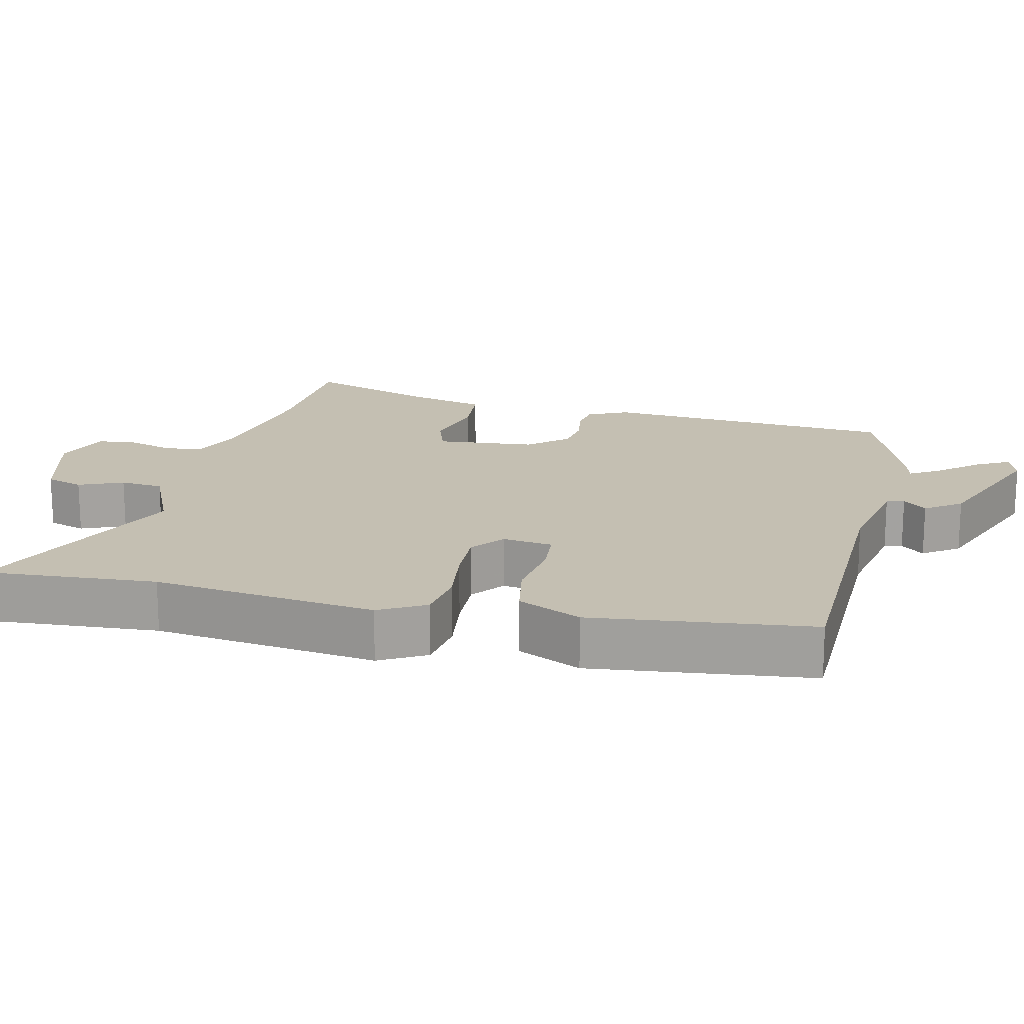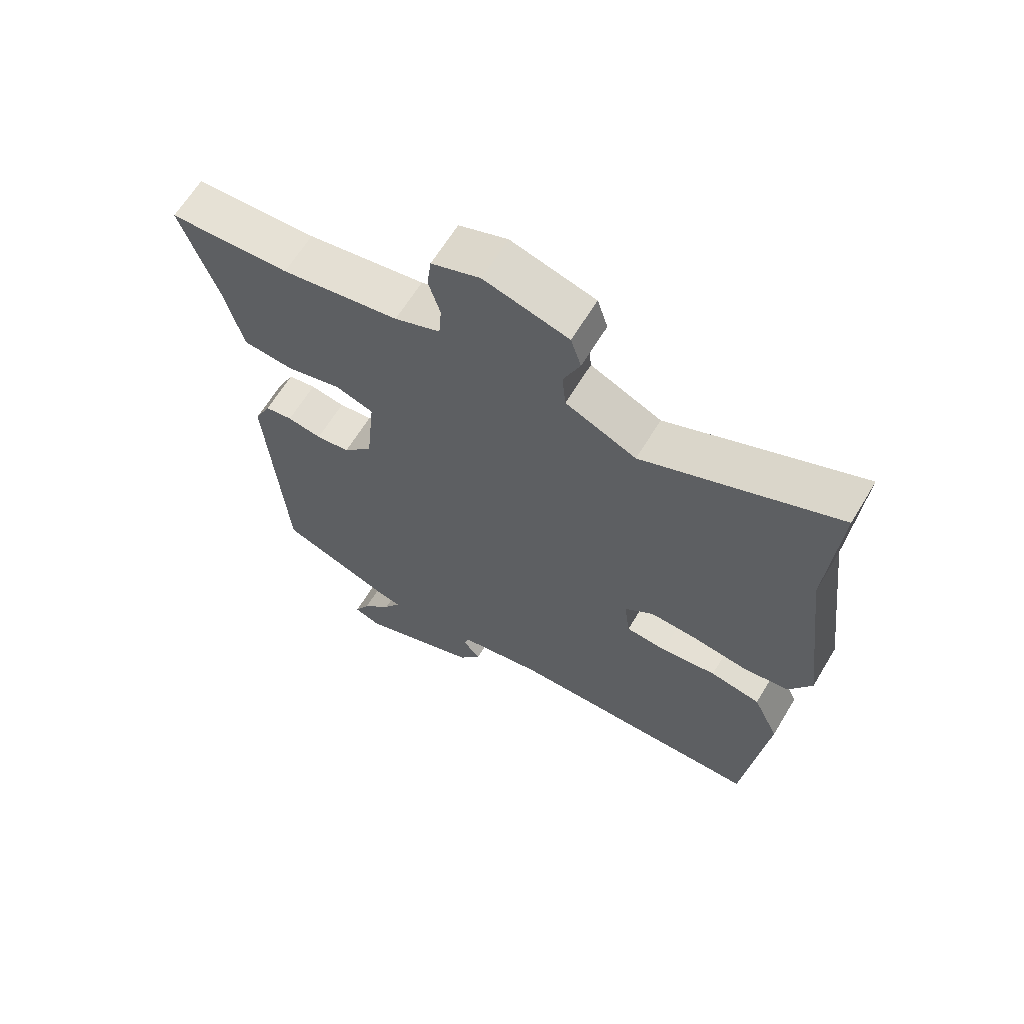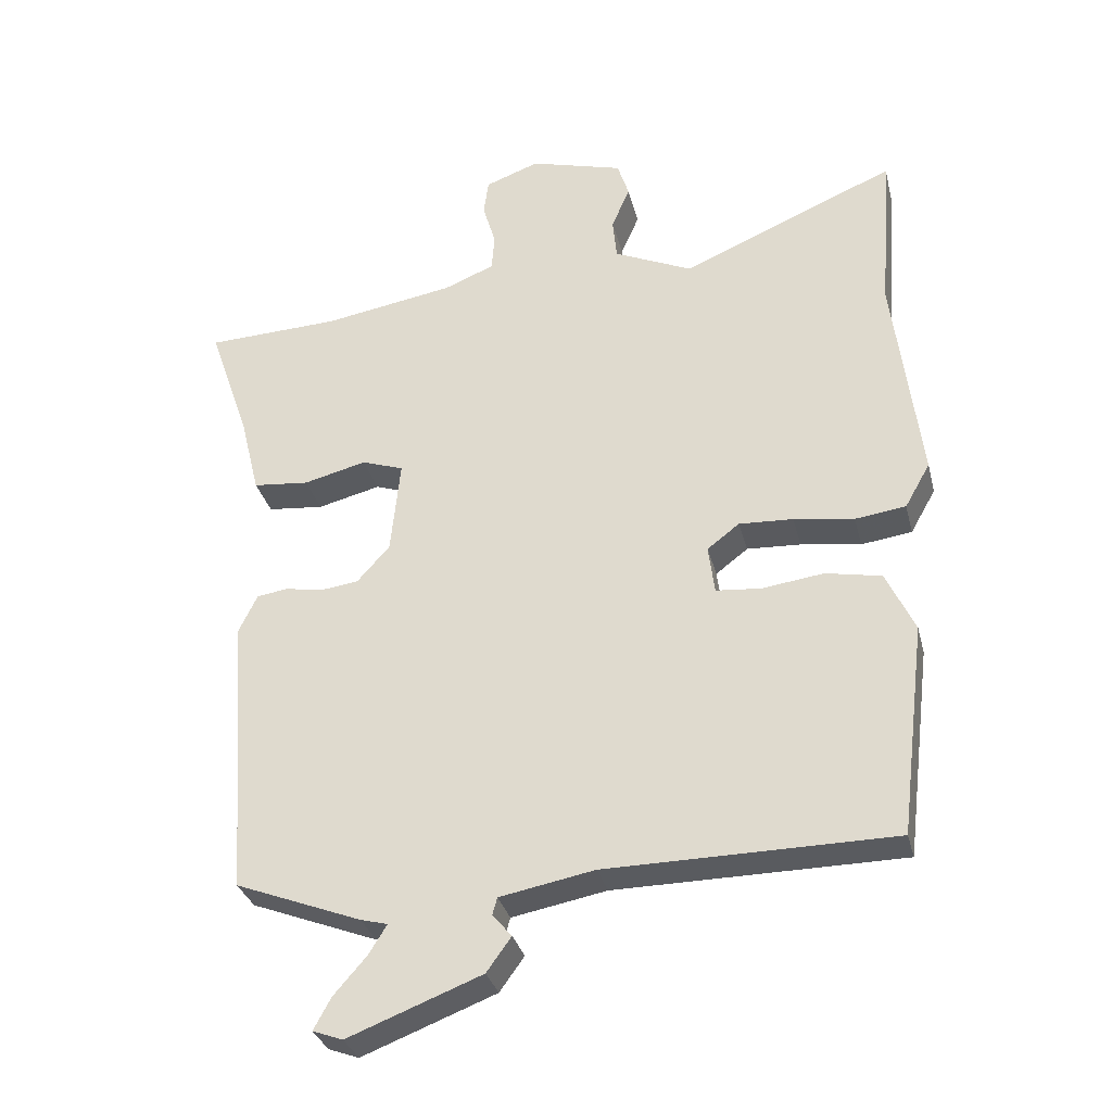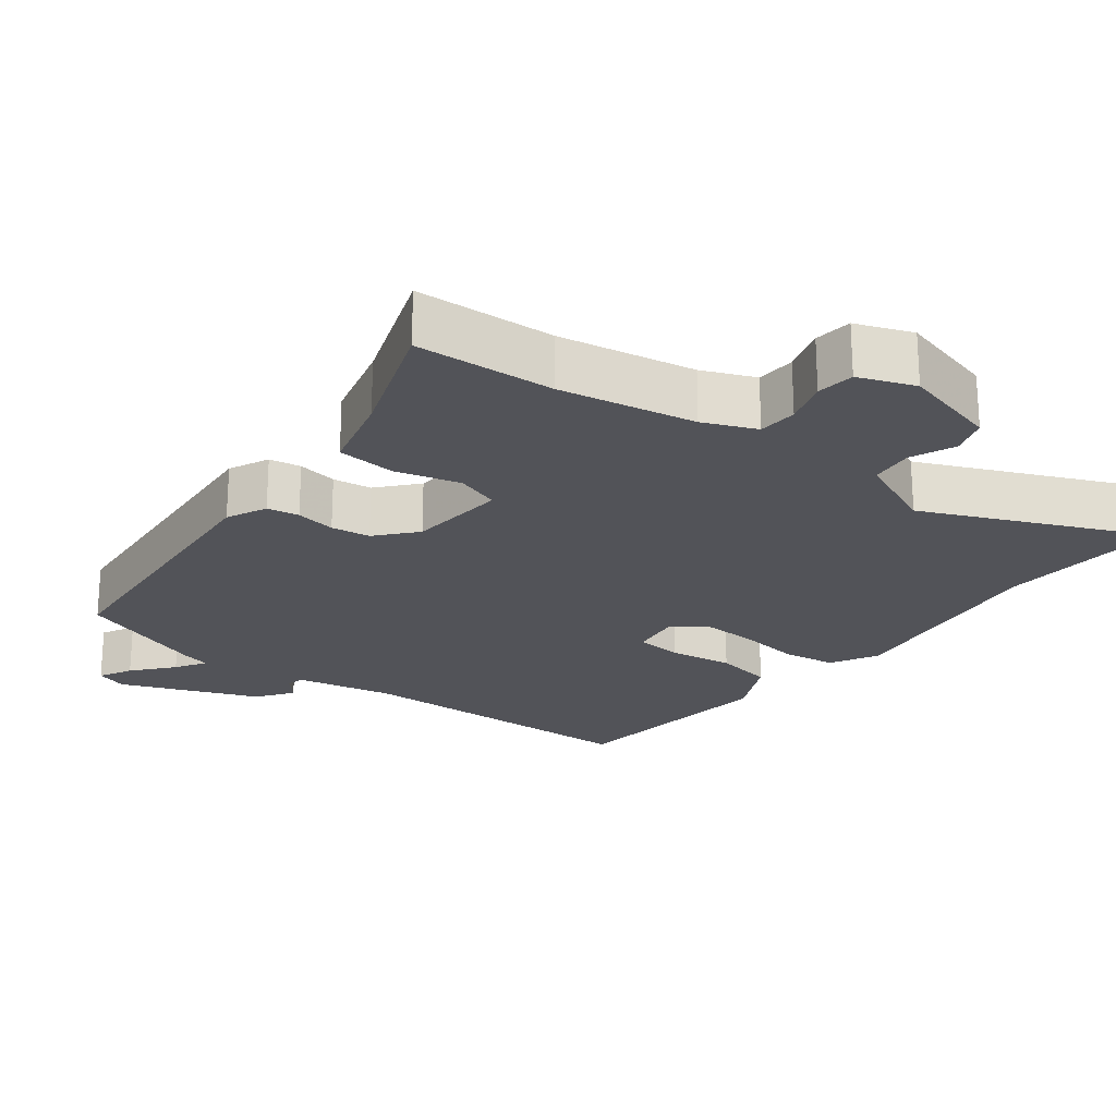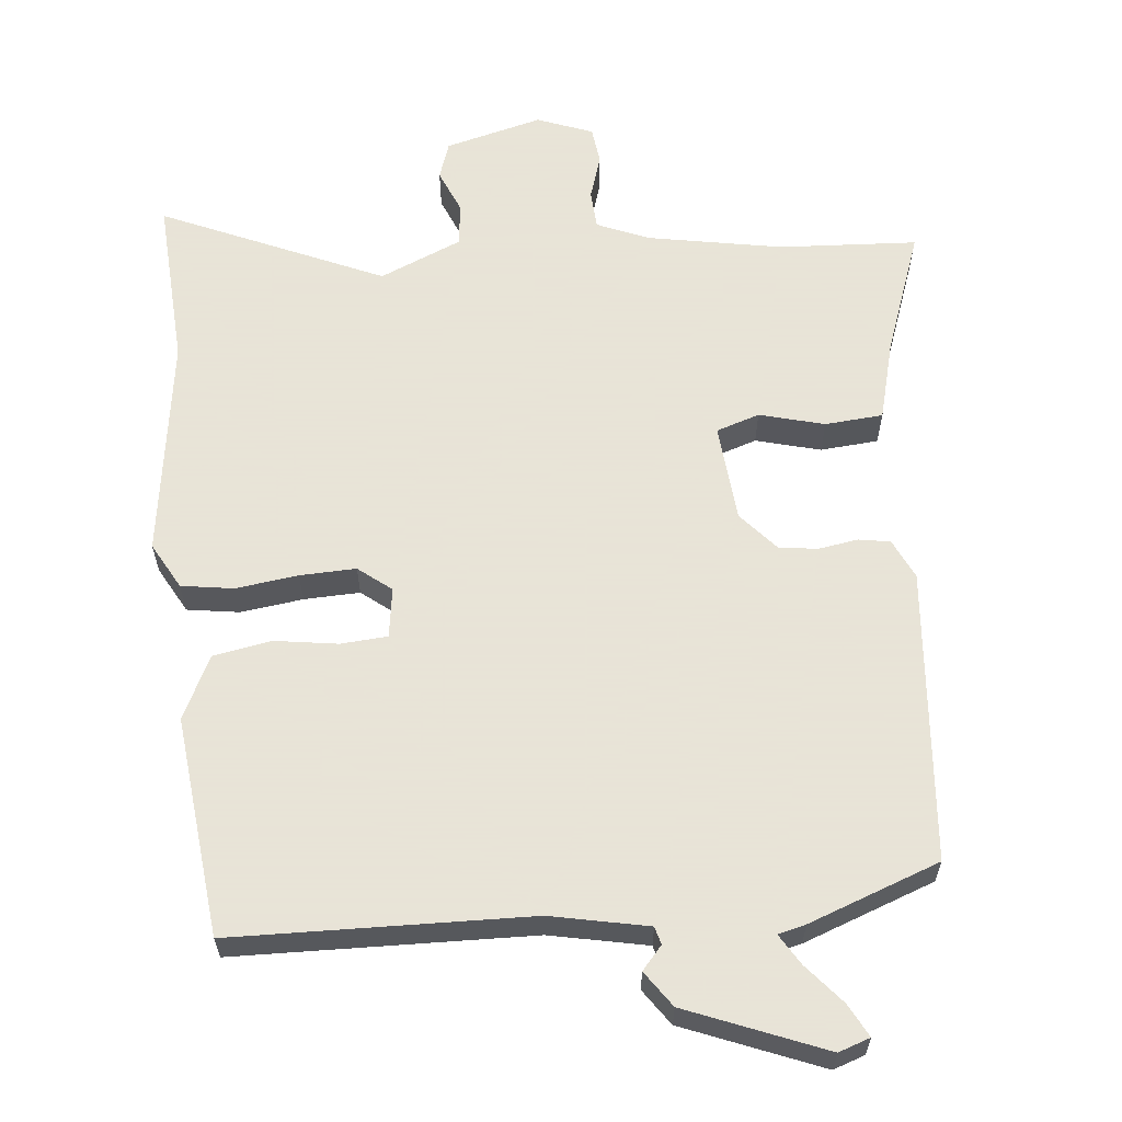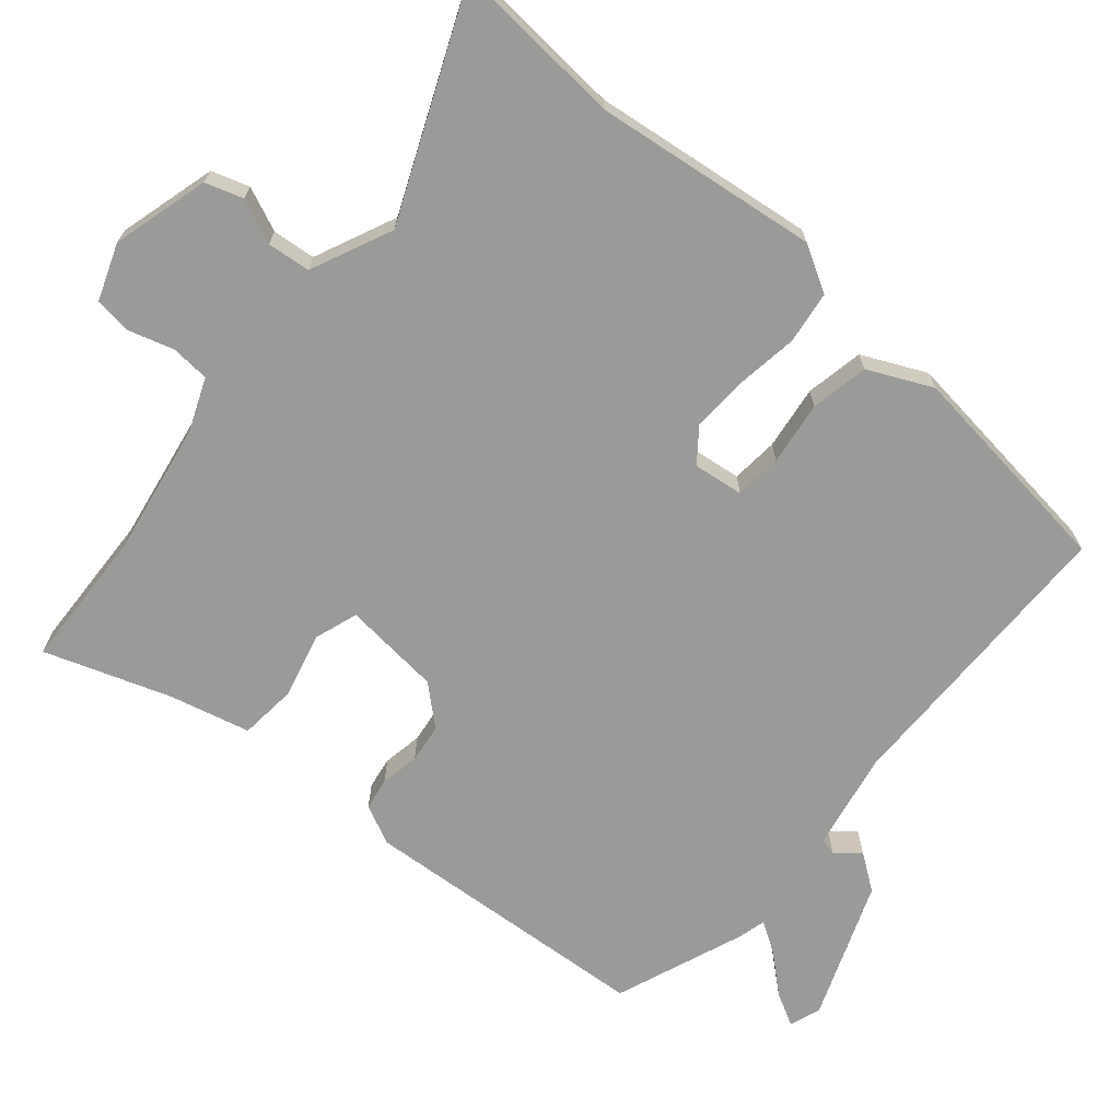
<metadata>
{"format":"obj","ext":"obj","renderer":"f3d","projection":"perspective","resolution":1024,"background":"white","views":[{"elev":17.6,"azim":103.5,"up":"+Y"},{"elev":64.3,"azim":31.1,"up":"+Z"},{"elev":-32.0,"azim":13.7,"up":"+Z"},{"elev":-22.6,"azim":-36.9,"up":"+Y"},{"elev":61.4,"azim":175.3,"up":"+Y"},{"elev":-69.2,"azim":49.7,"up":"+Y"}]}
</metadata>
<code>
v -0.585 0.07 0.497
v -0.389 0.07 0.505
v -0.198 0.07 0.537
v -0.124 0.07 0.567
v -0.12 0.07 0.622
v -0.139 0.07 0.685
v -0.132 0.07 0.738
v -0.053 0.07 0.767
v 0.084 0.07 0.729
v 0.101 0.07 0.676
v 0.074 0.07 0.614
v 0.08 0.07 0.553
v 0.195 0.07 0.501
v 0.51 0.07 0.635
v 0.492 0.07 0.394
v 0.531 0.07 0.079
v 0.494 0.07 0.014
v 0.42 0.07 0.004
v 0.332 0.07 0.017
v 0.253 0.07 0.021
v 0.206 0.07 -0.015
v 0.215 0.07 -0.086
v 0.281 0.07 -0.092
v 0.371 0.07 -0.08
v 0.453 0.07 -0.096
v 0.495 0.07 -0.186
v 0.457 0.07 -0.496
v 0.038 0.07 -0.5
v -0.1 0.07 -0.526
v -0.107 0.07 -0.551
v -0.079 0.07 -0.584
v -0.115 0.07 -0.634
v -0.31 0.07 -0.709
v -0.354 0.07 -0.693
v -0.329 0.07 -0.647
v -0.281 0.07 -0.592
v -0.254 0.07 -0.549
v -0.293 0.07 -0.539
v -0.477 0.07 -0.468
v -0.506 0.07 -0.053
v -0.479 0.07 0.003
v -0.434 0.07 0.01
v -0.378 0.07 0
v -0.323 0.07 0.007
v -0.275 0.07 0.061
v -0.261 0.07 0.2
v -0.322 0.07 0.221
v -0.414 0.07 0.198
v -0.496 0.07 0.206
v -0.524 0.07 0.32
v -0.585 0 0.497
v -0.389 0 0.505
v -0.198 0 0.537
v -0.124 0 0.567
v -0.12 0 0.622
v -0.139 0 0.685
v -0.132 0 0.738
v -0.053 0 0.767
v 0.084 0 0.729
v 0.101 0 0.676
v 0.074 0 0.614
v 0.08 0 0.553
v 0.195 0 0.501
v 0.51 0 0.635
v 0.492 0 0.394
v 0.531 0 0.079
v 0.494 0 0.014
v 0.42 0 0.004
v 0.332 0 0.017
v 0.253 0 0.021
v 0.206 0 -0.015
v 0.215 0 -0.086
v 0.281 0 -0.092
v 0.371 0 -0.08
v 0.453 0 -0.096
v 0.495 0 -0.186
v 0.457 0 -0.496
v 0.038 0 -0.5
v -0.1 0 -0.526
v -0.107 0 -0.551
v -0.079 0 -0.584
v -0.115 0 -0.634
v -0.31 0 -0.709
v -0.354 0 -0.693
v -0.329 0 -0.647
v -0.281 0 -0.592
v -0.254 0 -0.549
v -0.293 0 -0.539
v -0.477 0 -0.468
v -0.506 0 -0.053
v -0.479 0 0.003
v -0.434 0 0.01
v -0.378 0 0
v -0.323 0 0.007
v -0.275 0 0.061
v -0.261 0 0.2
v -0.322 0 0.221
v -0.414 0 0.198
v -0.496 0 0.206
v -0.524 0 0.32
f 47 48 49 50
f 50 1 2
f 47 50 2
f 46 47 2
f 41 42 43
f 40 41 43
f 39 40 43
f 38 39 43
f 37 38 43
f 37 43 44
f 34 35 36
f 33 34 36
f 32 33 36
f 31 32 36
f 30 31 36
f 29 30 36 37
f 37 44 45
f 29 37 45
f 28 29 45
f 26 27 28
f 25 26 28
f 24 25 28
f 23 24 28
f 17 18 19
f 16 17 19
f 15 16 19
f 15 19 20
f 14 15 20
f 13 14 20
f 12 13 20 21
f 9 10 11
f 8 9 11
f 7 8 11
f 6 7 11
f 5 6 11
f 4 5 11 12
f 12 21 22
f 4 12 22
f 3 4 22
f 28 45 46
f 2 3 22
f 46 2 22
f 28 46 22
f 22 23 28
f 100 99 98 97
f 52 51 100
f 52 100 97
f 52 97 96
f 93 92 91
f 93 91 90
f 93 90 89
f 93 89 88
f 93 88 87
f 94 93 87
f 86 85 84
f 86 84 83
f 86 83 82
f 86 82 81
f 86 81 80
f 87 86 80 79
f 95 94 87
f 95 87 79
f 95 79 78
f 78 77 76
f 78 76 75
f 78 75 74
f 78 74 73
f 69 68 67
f 69 67 66
f 69 66 65
f 70 69 65
f 70 65 64
f 70 64 63
f 71 70 63 62
f 61 60 59
f 61 59 58
f 61 58 57
f 61 57 56
f 61 56 55
f 62 61 55 54
f 72 71 62
f 72 62 54
f 72 54 53
f 96 95 78
f 72 53 52
f 72 52 96
f 72 96 78
f 78 73 72
f 1 51 52 2
f 2 52 53 3
f 3 53 54 4
f 4 54 55 5
f 5 55 56 6
f 6 56 57 7
f 7 57 58 8
f 8 58 59 9
f 9 59 60 10
f 10 60 61 11
f 11 61 62 12
f 12 62 63 13
f 13 63 64 14
f 14 64 65 15
f 15 65 66 16
f 16 66 67 17
f 17 67 68 18
f 18 68 69 19
f 19 69 70 20
f 20 70 71 21
f 21 71 72 22
f 22 72 73 23
f 23 73 74 24
f 24 74 75 25
f 25 75 76 26
f 26 76 77 27
f 27 77 78 28
f 28 78 79 29
f 29 79 80 30
f 30 80 81 31
f 31 81 82 32
f 32 82 83 33
f 33 83 84 34
f 34 84 85 35
f 35 85 86 36
f 36 86 87 37
f 37 87 88 38
f 38 88 89 39
f 39 89 90 40
f 40 90 91 41
f 41 91 92 42
f 42 92 93 43
f 43 93 94 44
f 44 94 95 45
f 45 95 96 46
f 46 96 97 47
f 47 97 98 48
f 48 98 99 49
f 49 99 100 50
f 50 100 51 1

</code>
